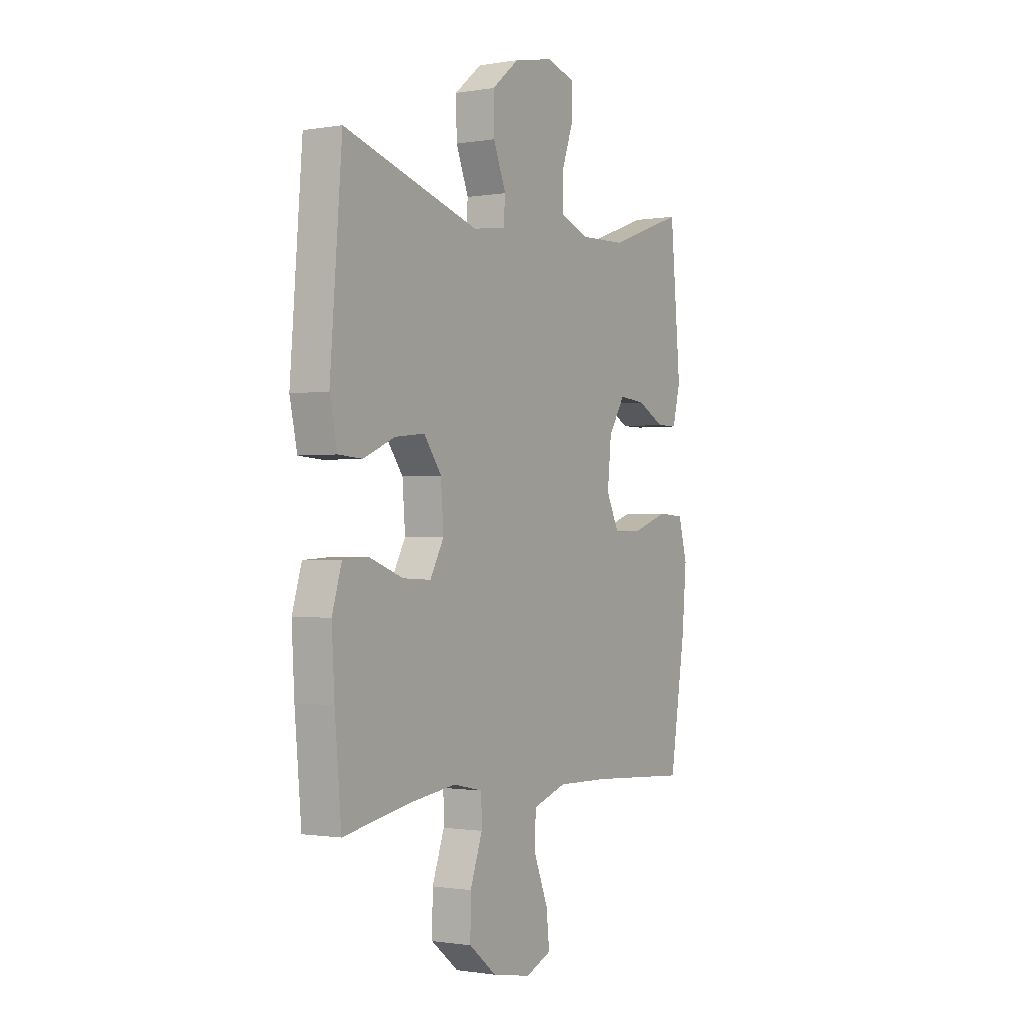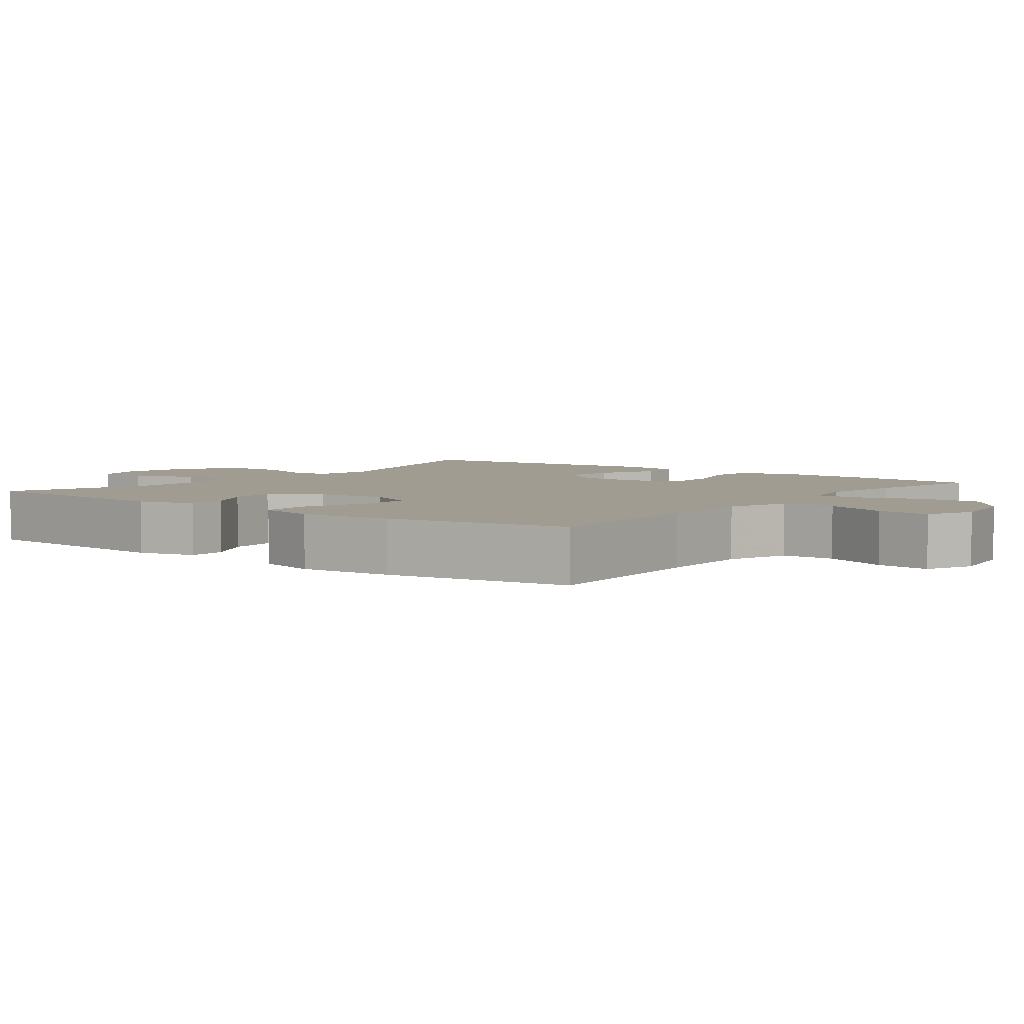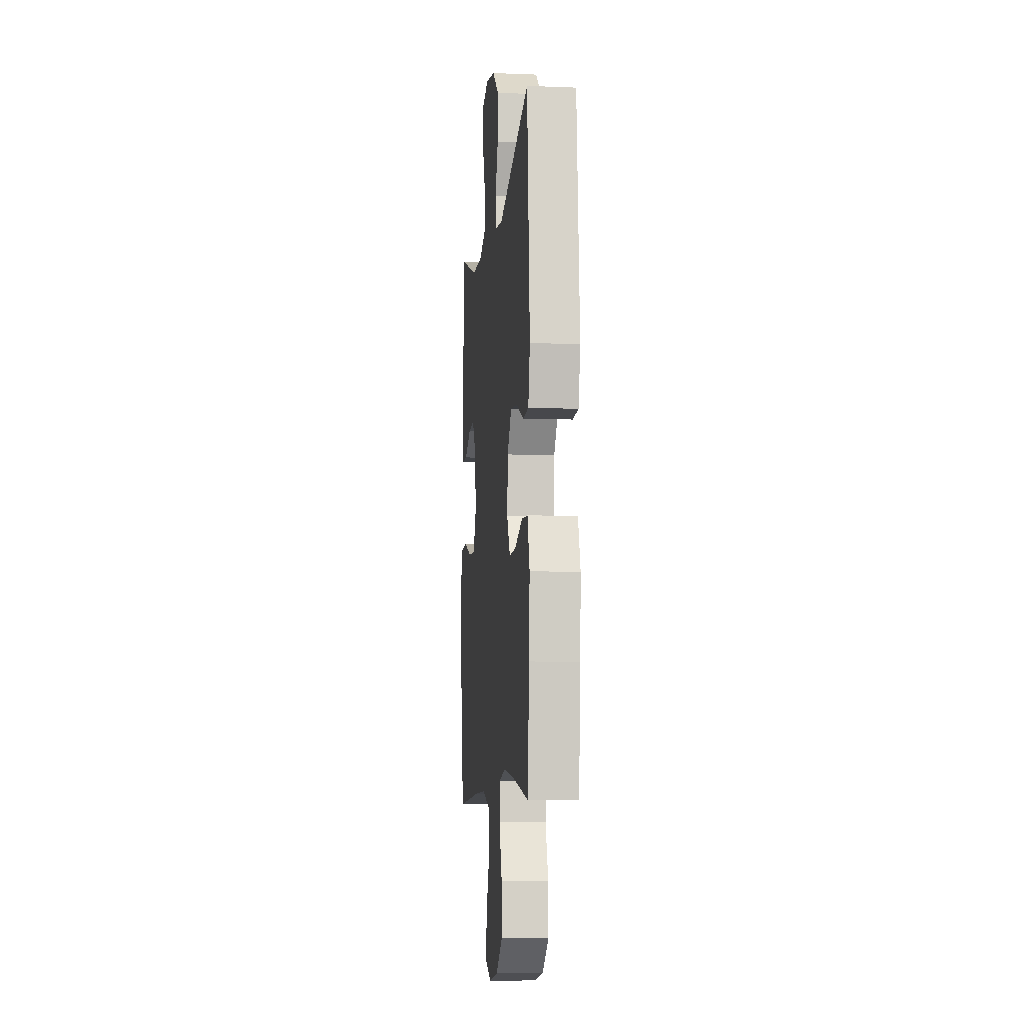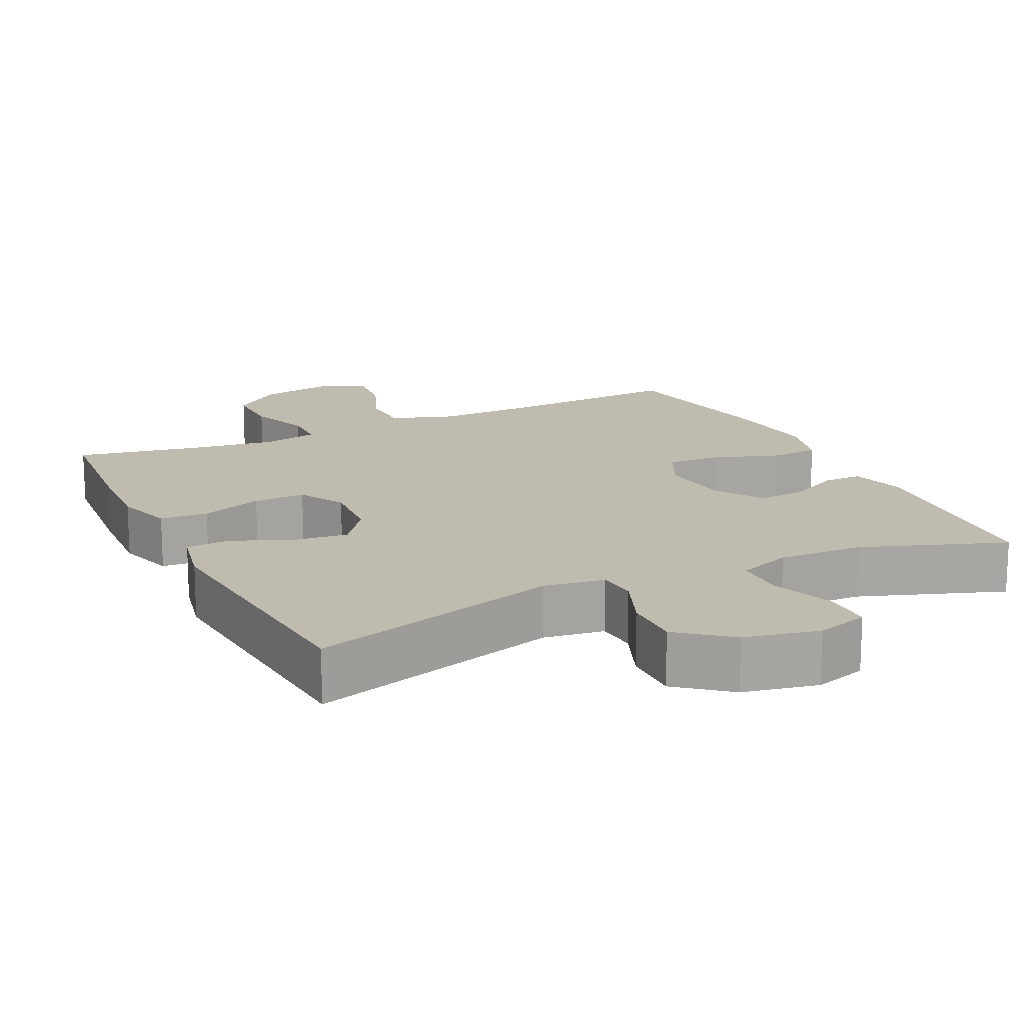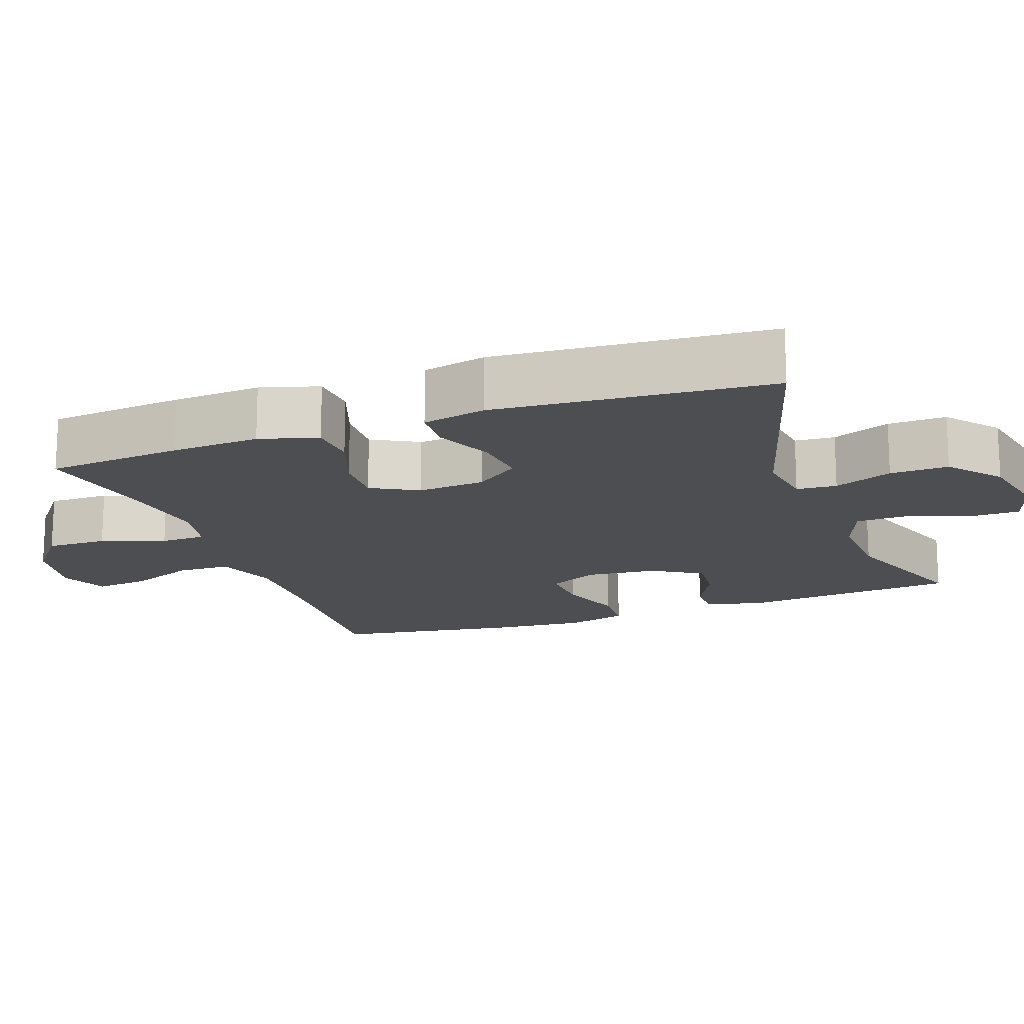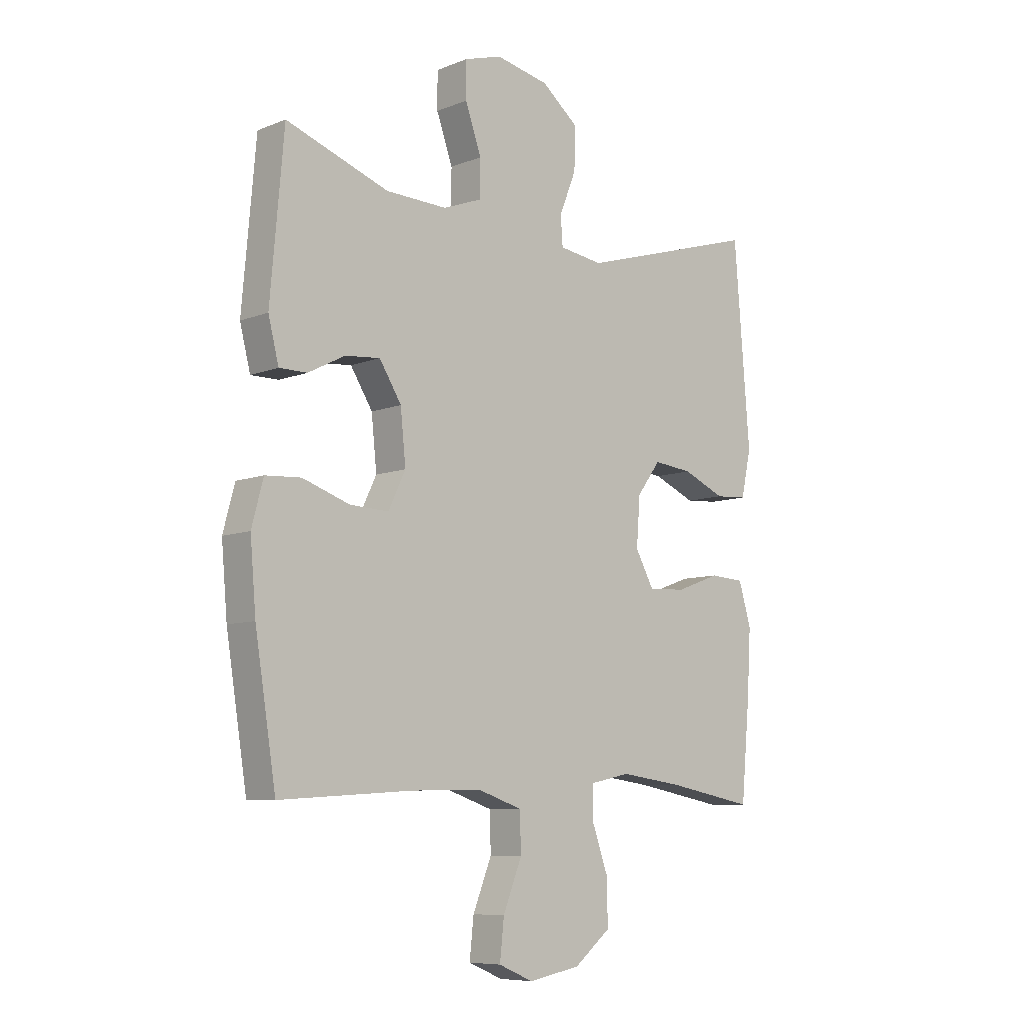
<metadata>
{"format":"obj","ext":"obj","renderer":"f3d","projection":"perspective","resolution":1024,"background":"white","views":[{"elev":-1.0,"azim":-58.3,"up":"+Z"},{"elev":4.5,"azim":127.6,"up":"+Y"},{"elev":-7.9,"azim":-96.3,"up":"+Z"},{"elev":16.1,"azim":-25.8,"up":"+Y"},{"elev":-16.5,"azim":-70.0,"up":"+Y"},{"elev":-8.1,"azim":137.2,"up":"+Z"}]}
</metadata>
<code>
v -0.5 0.07 0.5
v -0.155 0.07 0.397
v -0.071 0.07 0.409
v -0.067 0.07 0.464
v -0.099 0.07 0.544
v -0.101 0.07 0.624
v -0.031 0.07 0.681
v 0.071 0.07 0.702
v 0.143 0.07 0.68
v 0.143 0.07 0.611
v 0.112 0.07 0.524
v 0.113 0.07 0.454
v 0.187 0.07 0.426
v 0.304 0.07 0.43
v 0.5 0.07 0.5
v 0.526 0.07 0.203
v 0.506 0.07 0.124
v 0.453 0.07 0.124
v 0.383 0.07 0.16
v 0.316 0.07 0.166
v 0.274 0.07 0.099
v 0.264 0.07 0.001
v 0.297 0.07 -0.067
v 0.371 0.07 -0.064
v 0.461 0.07 -0.033
v 0.529 0.07 -0.037
v 0.551 0.07 -0.12
v 0.54 0.07 -0.248
v 0.5 0.07 -0.5
v 0.246 0.07 -0.484
v 0.112 0.07 -0.481
v 0.026 0.07 -0.51
v 0.024 0.07 -0.583
v 0.06 0.07 -0.673
v 0.068 0.07 -0.747
v 0.002 0.07 -0.775
v -0.097 0.07 -0.757
v -0.167 0.07 -0.701
v -0.166 0.07 -0.617
v -0.135 0.07 -0.53
v -0.136 0.07 -0.468
v -0.212 0.07 -0.452
v -0.33 0.07 -0.468
v -0.5 0.07 -0.5
v -0.517 0.07 -0.314
v -0.524 0.07 -0.192
v -0.5 0.07 -0.112
v -0.434 0.07 -0.108
v -0.349 0.07 -0.139
v -0.277 0.07 -0.142
v -0.242 0.07 -0.078
v -0.249 0.07 0.014
v -0.294 0.07 0.075
v -0.369 0.07 0.067
v -0.45 0.07 0.032
v -0.511 0.07 0.036
v -0.53 0.07 0.123
v -0.5 0 0.5
v -0.155 0 0.397
v -0.071 0 0.409
v -0.067 0 0.464
v -0.099 0 0.544
v -0.101 0 0.624
v -0.031 0 0.681
v 0.071 0 0.702
v 0.143 0 0.68
v 0.143 0 0.611
v 0.112 0 0.524
v 0.113 0 0.454
v 0.187 0 0.426
v 0.304 0 0.43
v 0.5 0 0.5
v 0.526 0 0.203
v 0.506 0 0.124
v 0.453 0 0.124
v 0.383 0 0.16
v 0.316 0 0.166
v 0.274 0 0.099
v 0.264 0 0.001
v 0.297 0 -0.067
v 0.371 0 -0.064
v 0.461 0 -0.033
v 0.529 0 -0.037
v 0.551 0 -0.12
v 0.54 0 -0.248
v 0.5 0 -0.5
v 0.246 0 -0.484
v 0.112 0 -0.481
v 0.026 0 -0.51
v 0.024 0 -0.583
v 0.06 0 -0.673
v 0.068 0 -0.747
v 0.002 0 -0.775
v -0.097 0 -0.757
v -0.167 0 -0.701
v -0.166 0 -0.617
v -0.135 0 -0.53
v -0.136 0 -0.468
v -0.212 0 -0.452
v -0.33 0 -0.468
v -0.5 0 -0.5
v -0.517 0 -0.314
v -0.524 0 -0.192
v -0.5 0 -0.112
v -0.434 0 -0.108
v -0.349 0 -0.139
v -0.277 0 -0.142
v -0.242 0 -0.078
v -0.249 0 0.014
v -0.294 0 0.075
v -0.369 0 0.067
v -0.45 0 0.032
v -0.511 0 0.036
v -0.53 0 0.123
f 54 55 56 57
f 53 54 57 1
f 52 53 1 2
f 51 52 2 3
f 46 47 48 49
f 46 49 50
f 43 44 45 46
f 42 43 46 50
f 41 42 50 51
f 37 38 39 40
f 37 40 41
f 36 37 41
f 33 34 35 36
f 32 33 36 41
f 31 32 41 51
f 27 28 29 30
f 24 25 26 27
f 23 24 27 30
f 22 23 30 31
f 16 17 18 19
f 14 15 16 19
f 13 14 19 20
f 12 13 20 21
f 8 9 10 11
f 8 11 12
f 7 8 12
f 4 5 6 7
f 3 4 7 12
f 21 22 31 51
f 3 12 21 51
f 114 113 112 111
f 58 114 111 110
f 59 58 110 109
f 60 59 109 108
f 106 105 104 103
f 107 106 103
f 103 102 101 100
f 107 103 100 99
f 108 107 99 98
f 97 96 95 94
f 98 97 94
f 98 94 93
f 93 92 91 90
f 98 93 90 89
f 108 98 89 88
f 87 86 85 84
f 84 83 82 81
f 87 84 81 80
f 88 87 80 79
f 76 75 74 73
f 76 73 72 71
f 77 76 71 70
f 78 77 70 69
f 68 67 66 65
f 69 68 65
f 69 65 64
f 64 63 62 61
f 69 64 61 60
f 108 88 79 78
f 108 78 69 60
f 1 58 59 2
f 2 59 60 3
f 3 60 61 4
f 4 61 62 5
f 5 62 63 6
f 6 63 64 7
f 7 64 65 8
f 8 65 66 9
f 9 66 67 10
f 10 67 68 11
f 11 68 69 12
f 12 69 70 13
f 13 70 71 14
f 14 71 72 15
f 15 72 73 16
f 16 73 74 17
f 17 74 75 18
f 18 75 76 19
f 19 76 77 20
f 20 77 78 21
f 21 78 79 22
f 22 79 80 23
f 23 80 81 24
f 24 81 82 25
f 25 82 83 26
f 26 83 84 27
f 27 84 85 28
f 28 85 86 29
f 29 86 87 30
f 30 87 88 31
f 31 88 89 32
f 32 89 90 33
f 33 90 91 34
f 34 91 92 35
f 35 92 93 36
f 36 93 94 37
f 37 94 95 38
f 38 95 96 39
f 39 96 97 40
f 40 97 98 41
f 41 98 99 42
f 42 99 100 43
f 43 100 101 44
f 44 101 102 45
f 45 102 103 46
f 46 103 104 47
f 47 104 105 48
f 48 105 106 49
f 49 106 107 50
f 50 107 108 51
f 51 108 109 52
f 52 109 110 53
f 53 110 111 54
f 54 111 112 55
f 55 112 113 56
f 56 113 114 57
f 57 114 58 1

</code>
